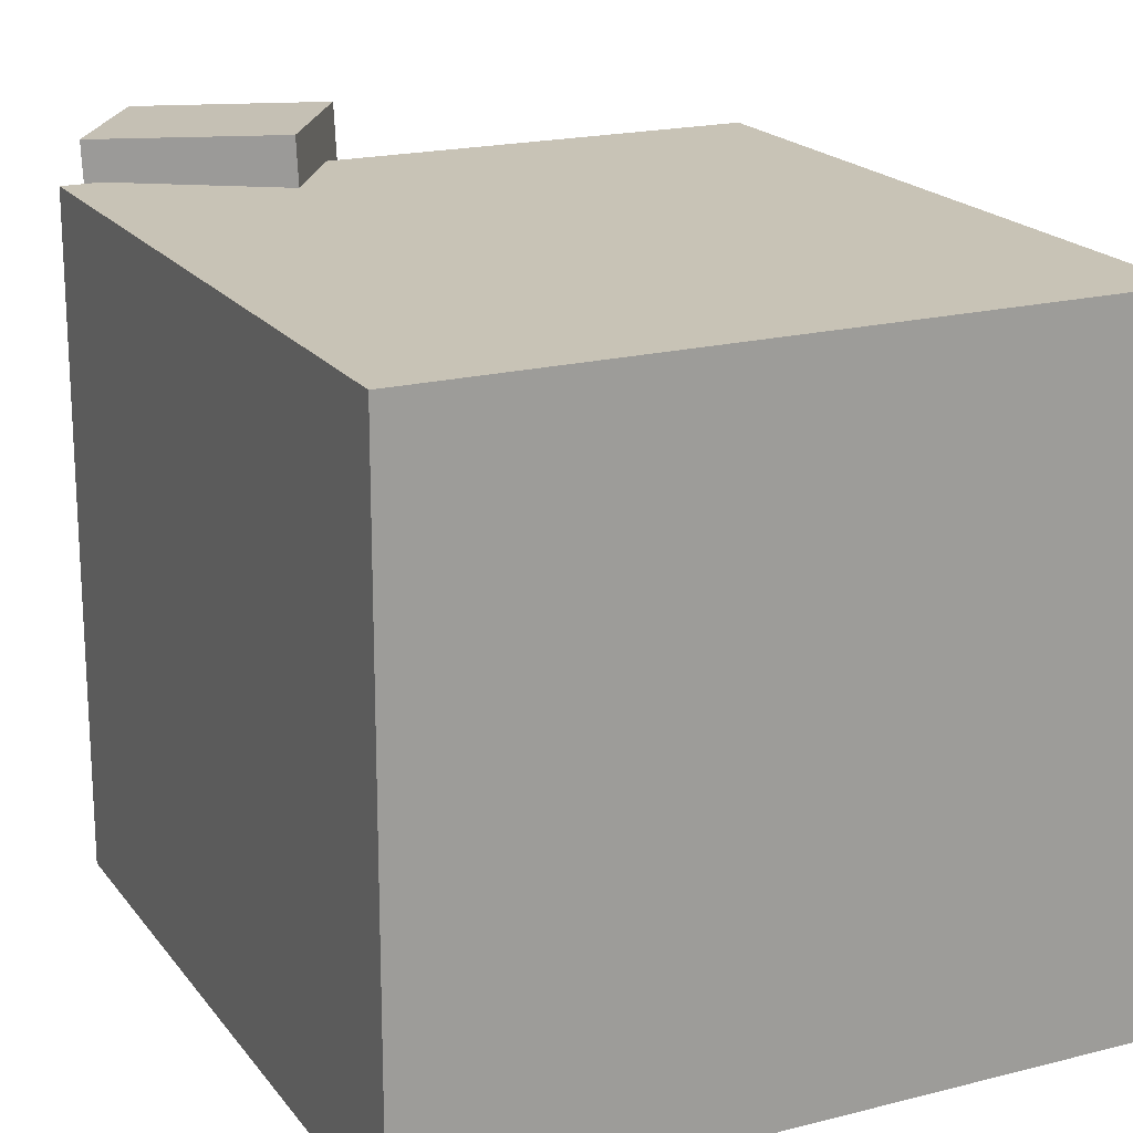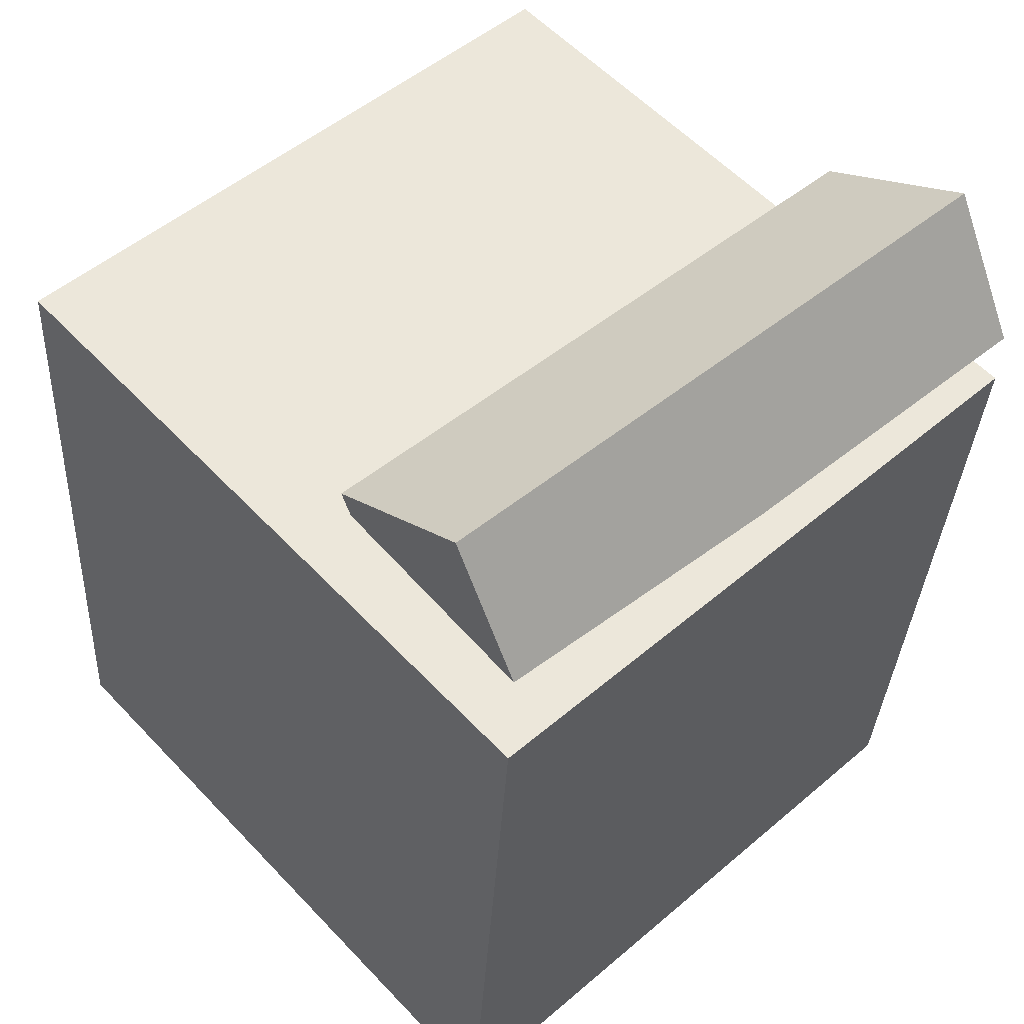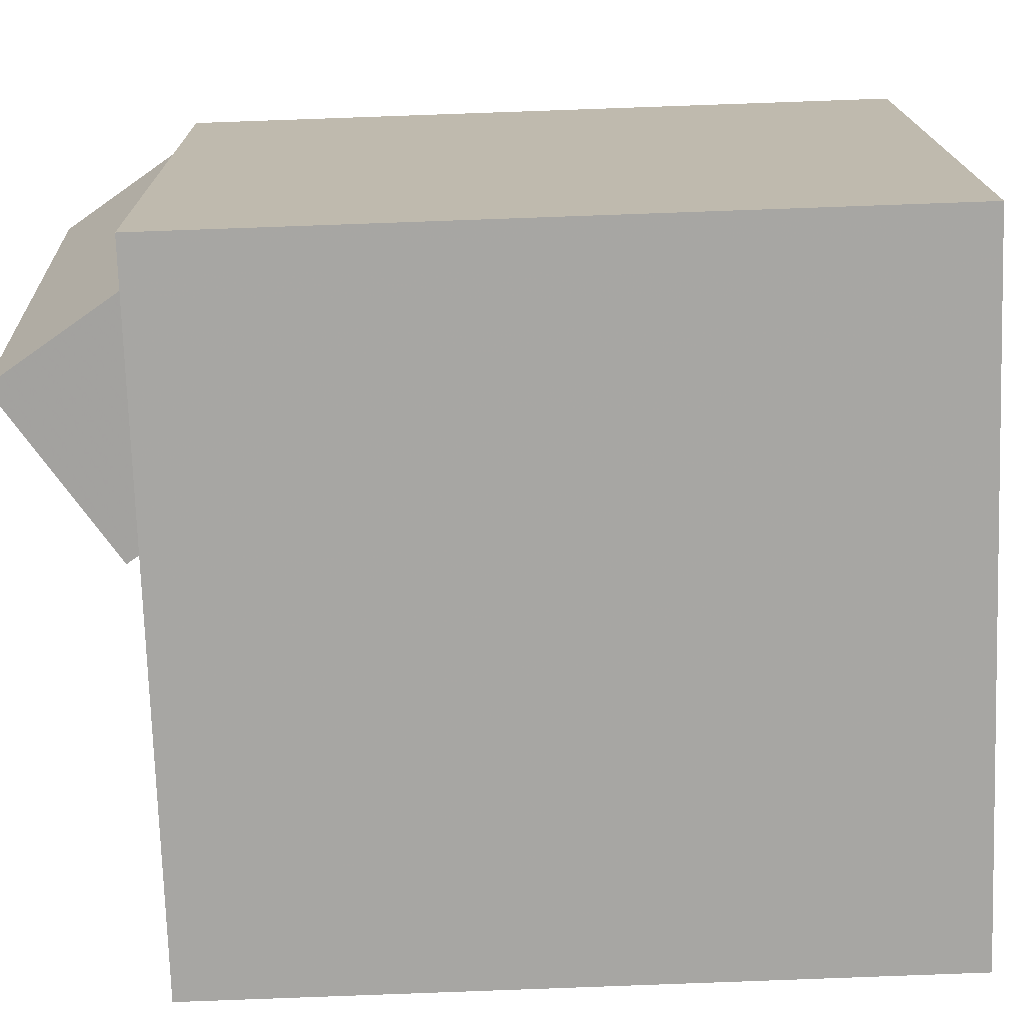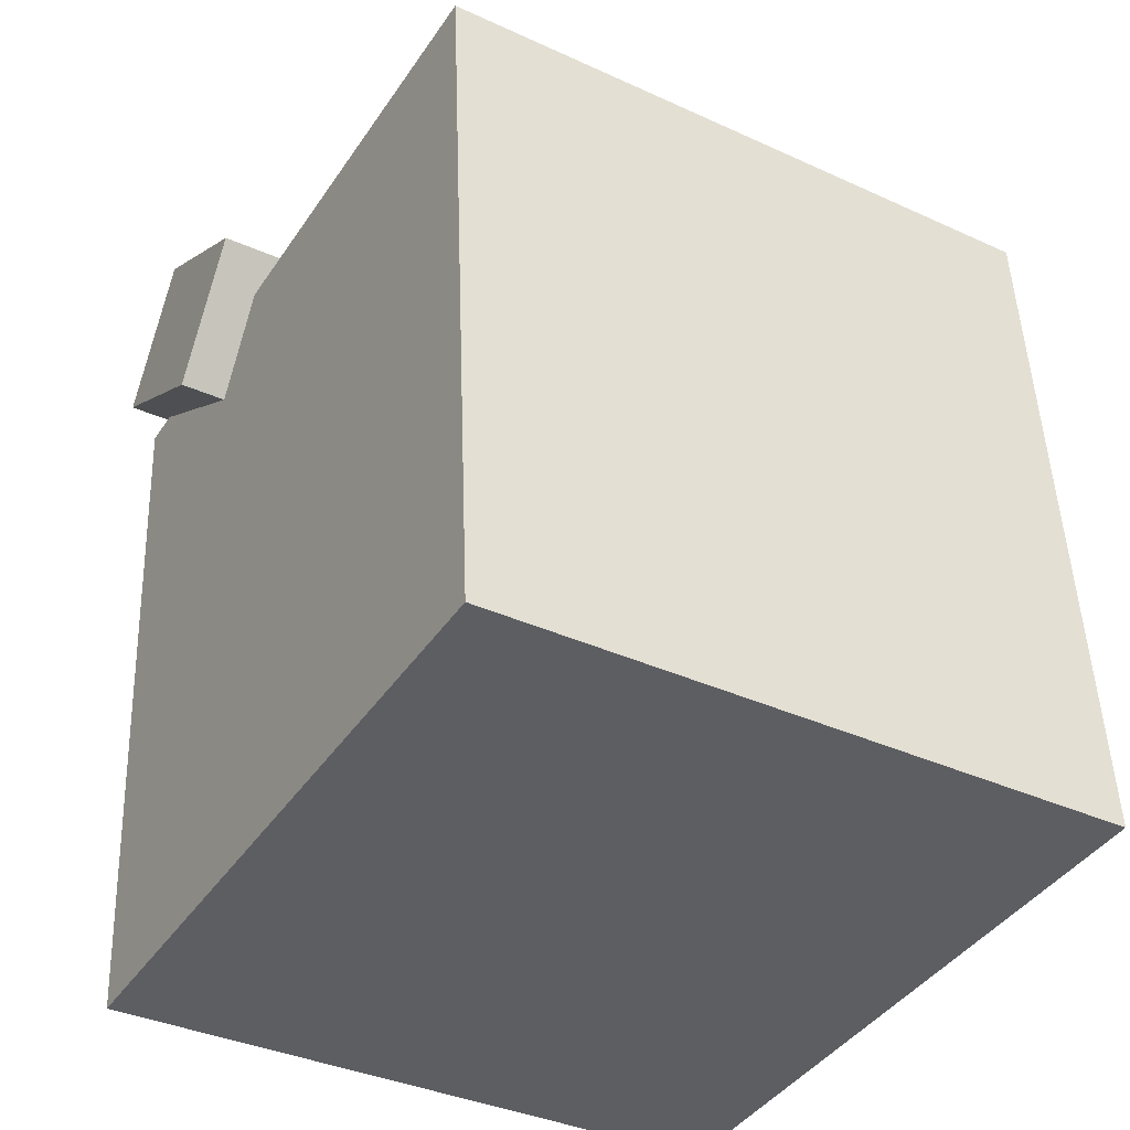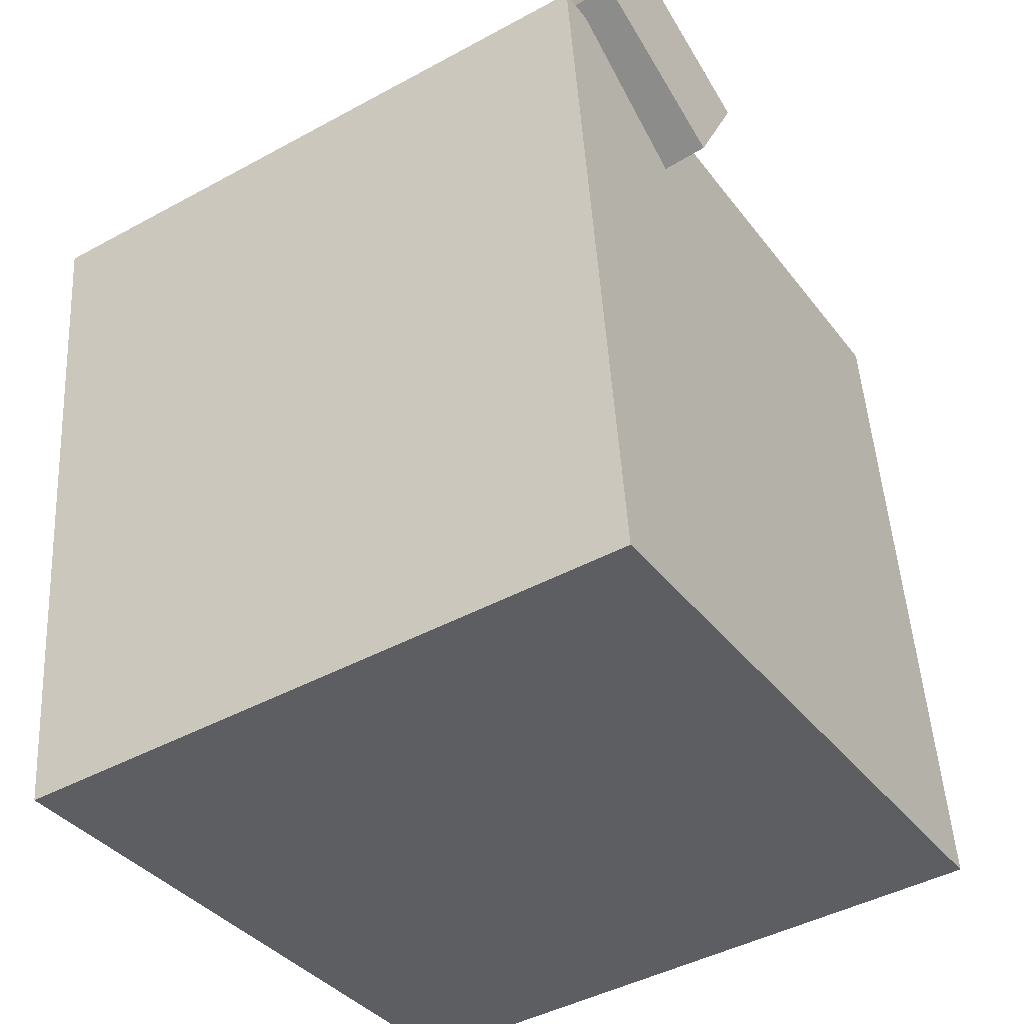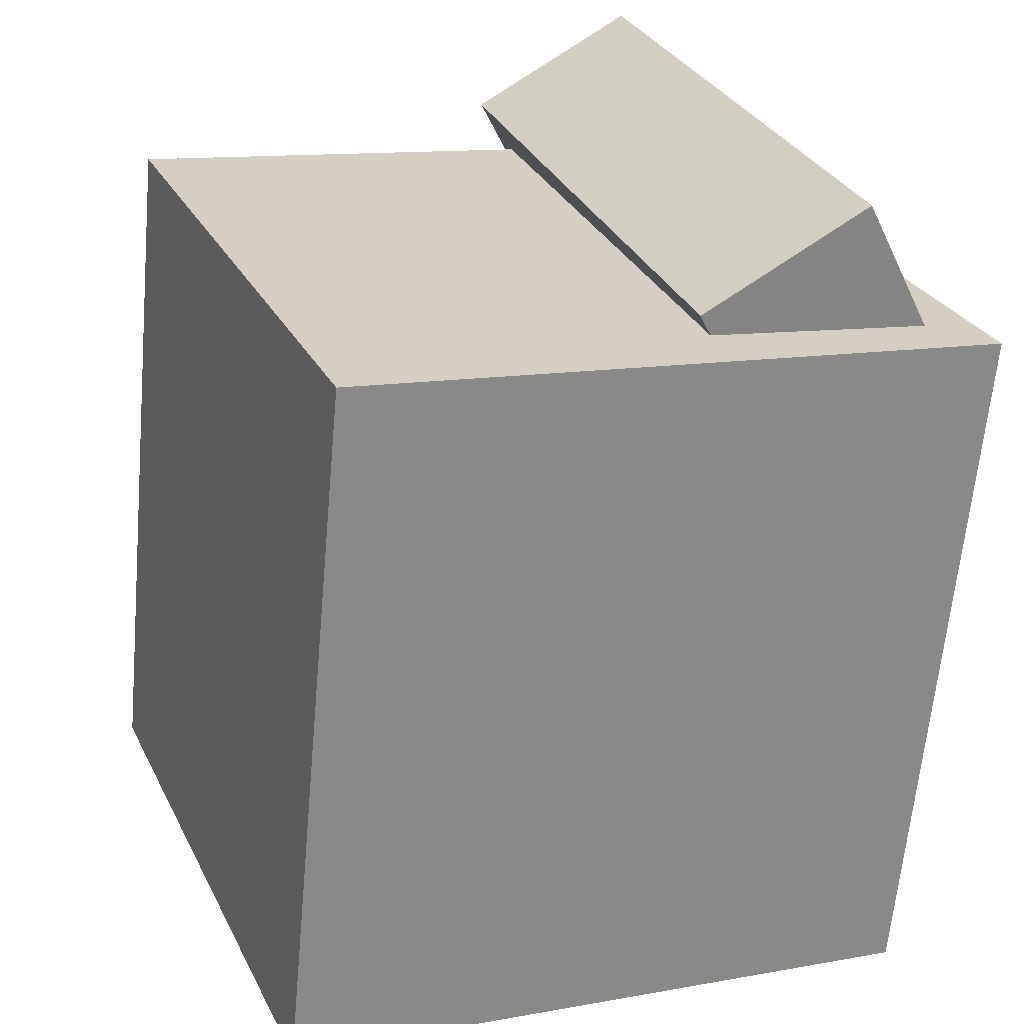
<metadata>
{"format":"obj","ext":"obj","renderer":"f3d","projection":"perspective","resolution":1024,"background":"white","views":[{"elev":20.2,"azim":-20.4,"up":"+Z"},{"elev":49.9,"azim":-132.5,"up":"+Y"},{"elev":-73.7,"azim":-82.7,"up":"+Z"},{"elev":-34.8,"azim":59.4,"up":"+Y"},{"elev":-42.8,"azim":-57.1,"up":"+Y"},{"elev":26.4,"azim":158.4,"up":"+Y"}]}
</metadata>
<code>
v 0.2477 0.313 0.2746
v 0.2442 0.3059 -0.2772
v -0.3243 0.2593 0.2789
v -0.3278 0.2522 -0.2729
v 0.3044 -0.2903 0.282
v 0.3009 -0.2973 -0.2698
v -0.2676 -0.3439 0.2863
v -0.2712 -0.351 -0.2655
f 1.0 7.0 5.0
f 1.0 3.0 7.0
f 1.0 4.0 3.0
f 1.0 2.0 4.0
f 3.0 8.0 7.0
f 3.0 4.0 8.0
f 5.0 7.0 8.0
f 5.0 8.0 6.0
f 1.0 5.0 6.0
f 1.0 6.0 2.0
f 2.0 6.0 8.0
f 2.0 8.0 4.0
v -0.1601 0.1939 0.3183
v -0.142 0.1725 -0.2176
v -0.09611 0.3152 0.3157
v -0.07796 0.2938 -0.2203
v -0.3051 0.2702 0.3104
v -0.2869 0.2488 -0.2256
v -0.2411 0.3915 0.3077
v -0.2229 0.3701 -0.2283
f 9.0 15.0 13.0
f 9.0 11.0 15.0
f 9.0 12.0 11.0
f 9.0 10.0 12.0
f 11.0 16.0 15.0
f 11.0 12.0 16.0
f 13.0 15.0 16.0
f 13.0 16.0 14.0
f 9.0 13.0 14.0
f 9.0 14.0 10.0
f 10.0 14.0 16.0
f 10.0 16.0 12.0

</code>
